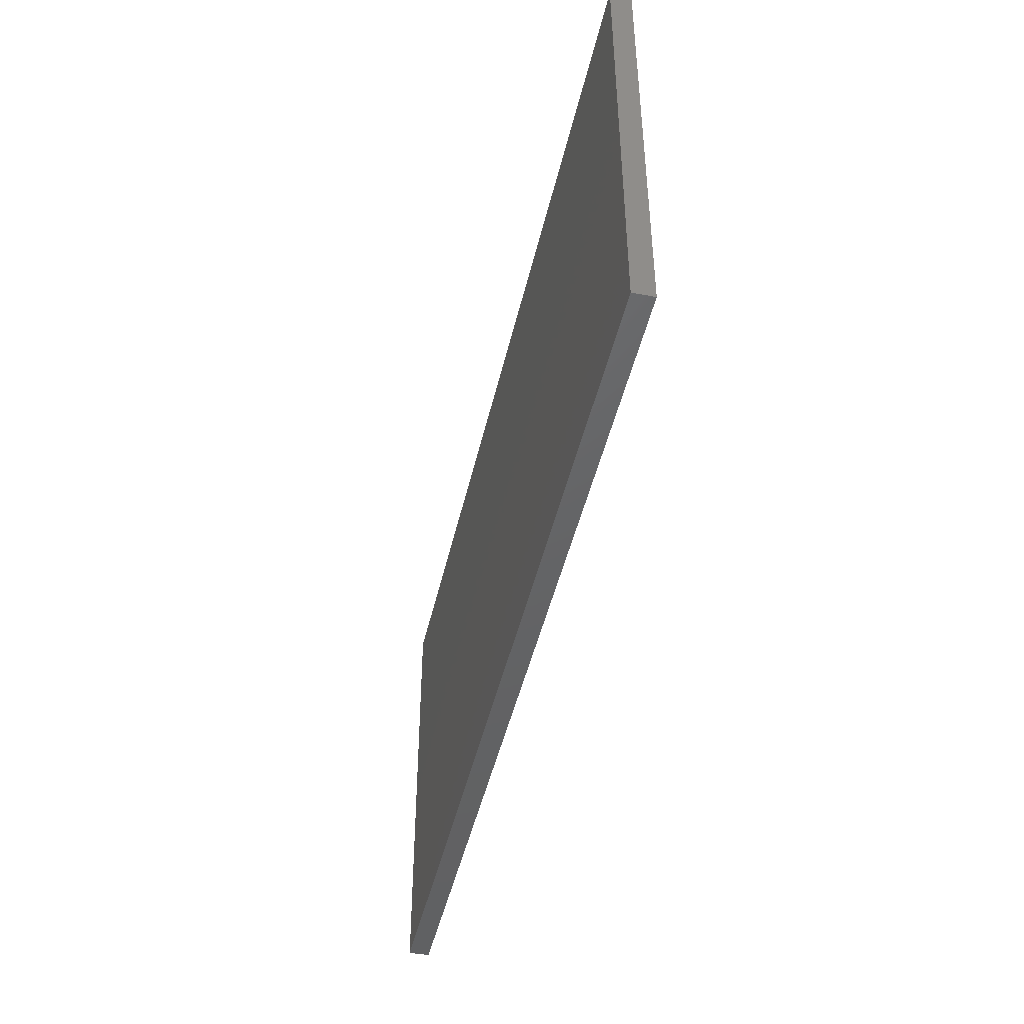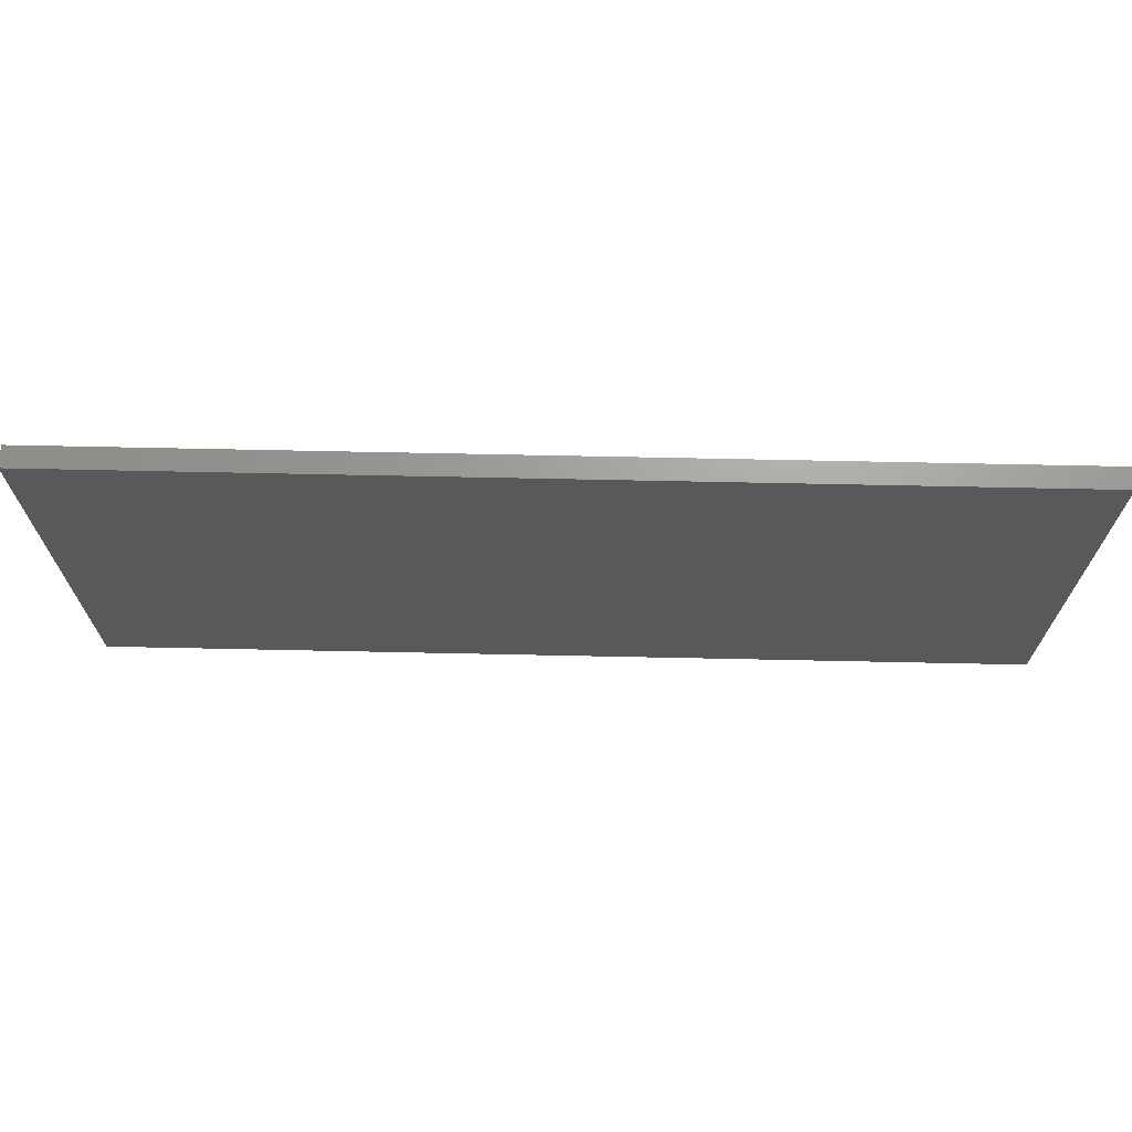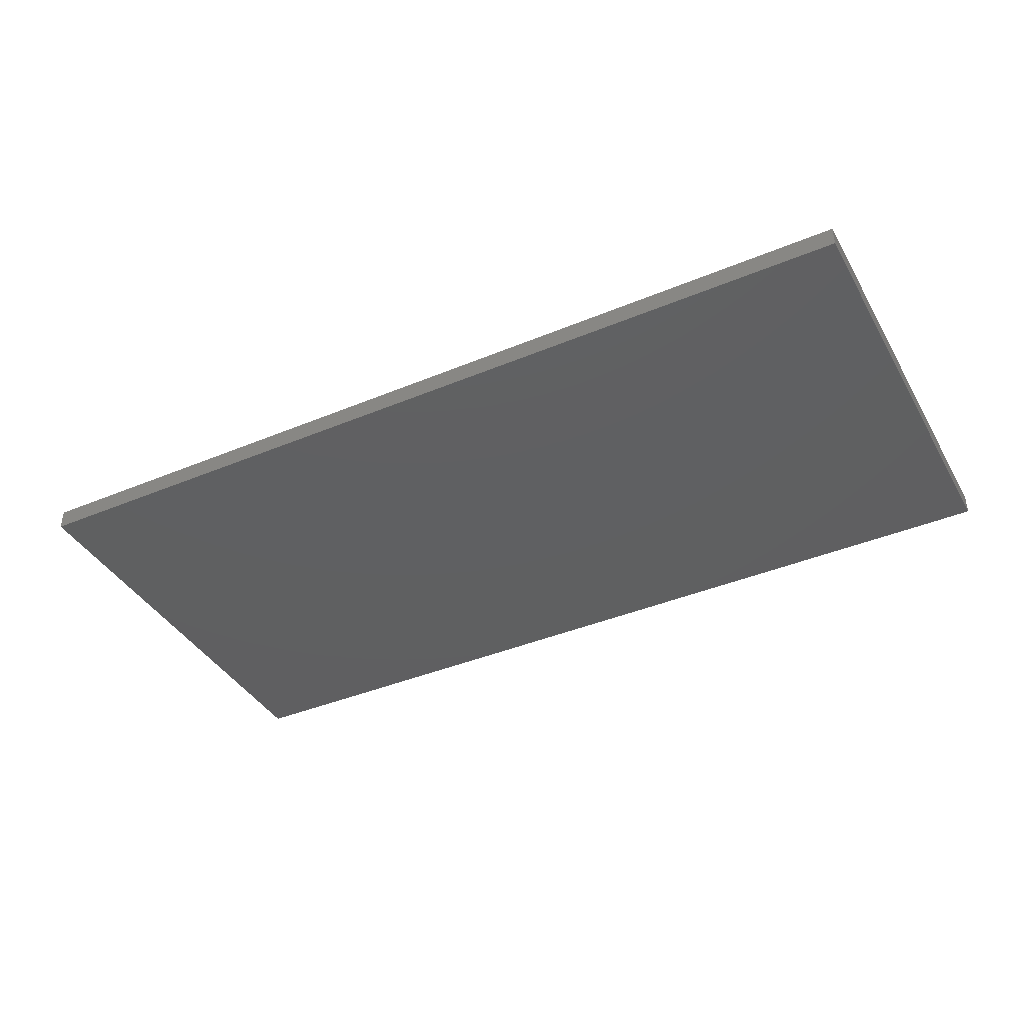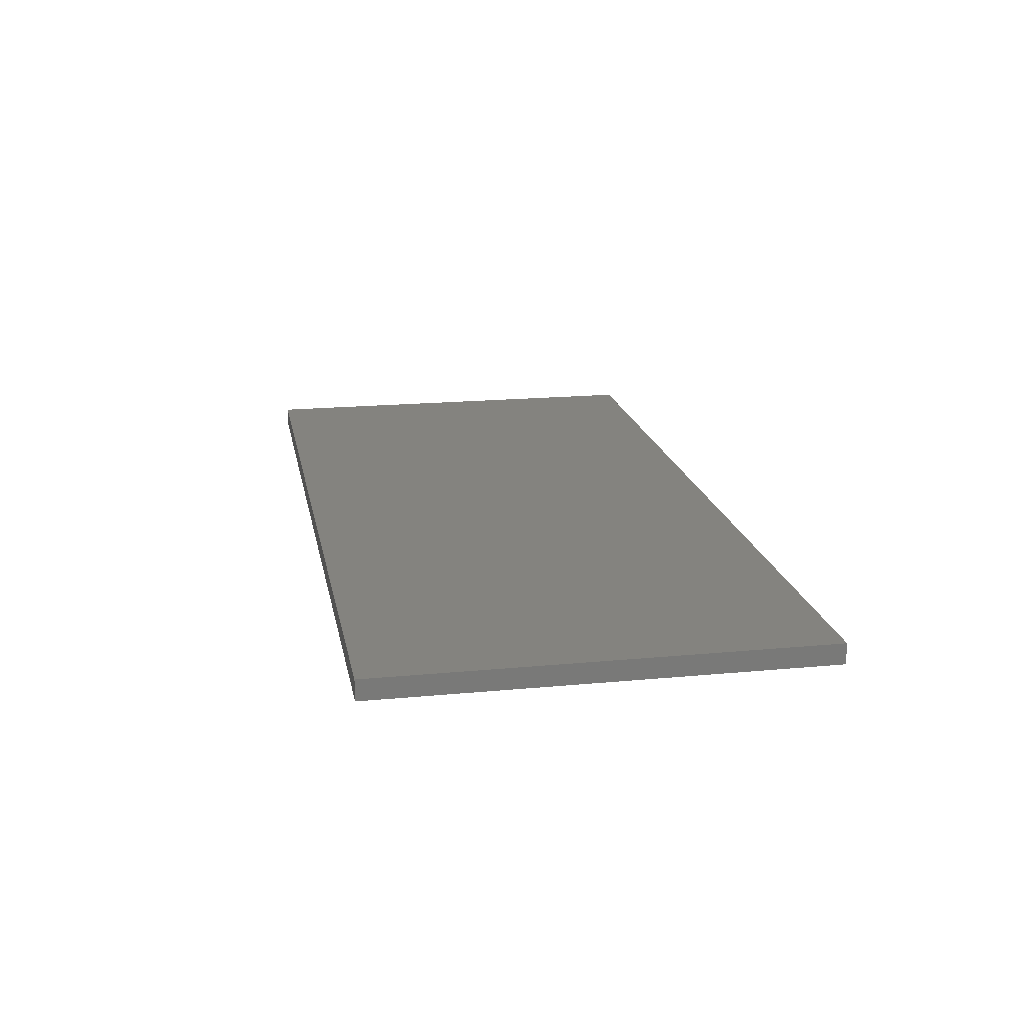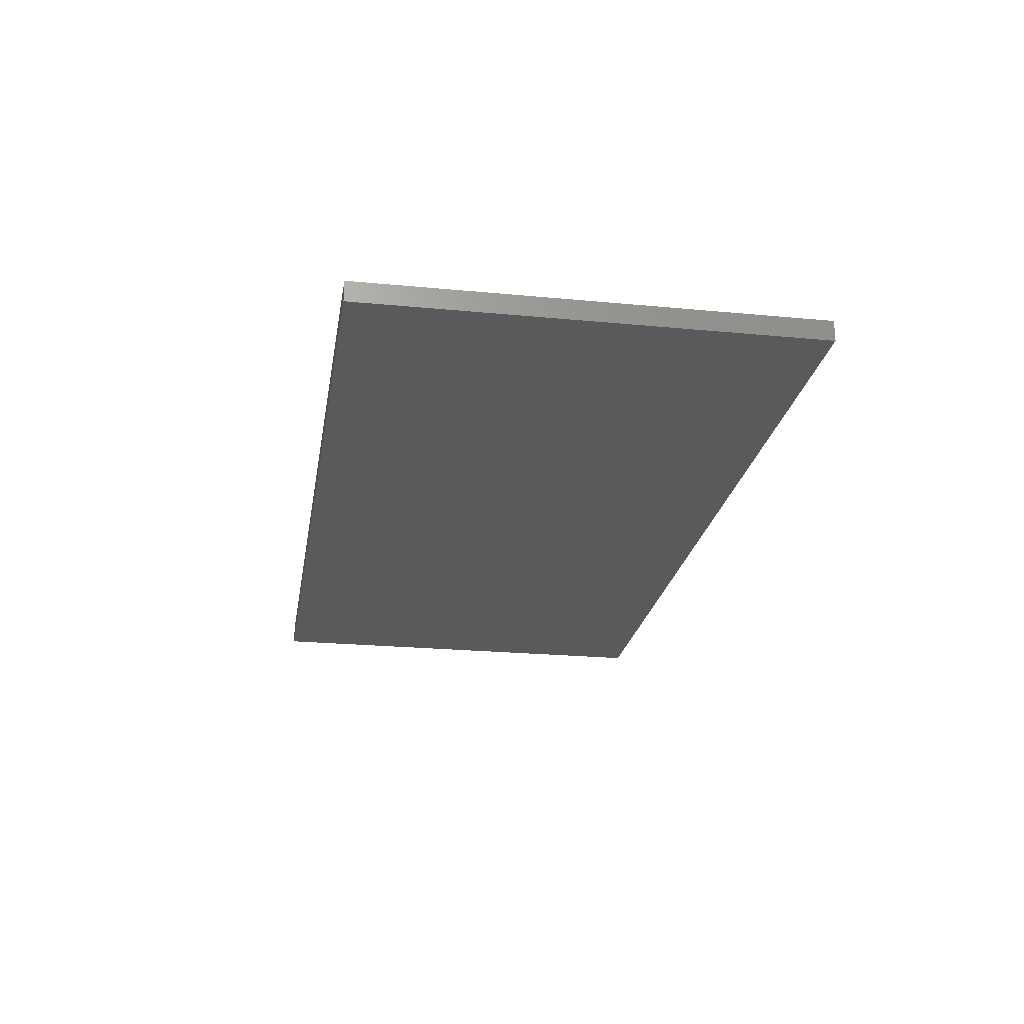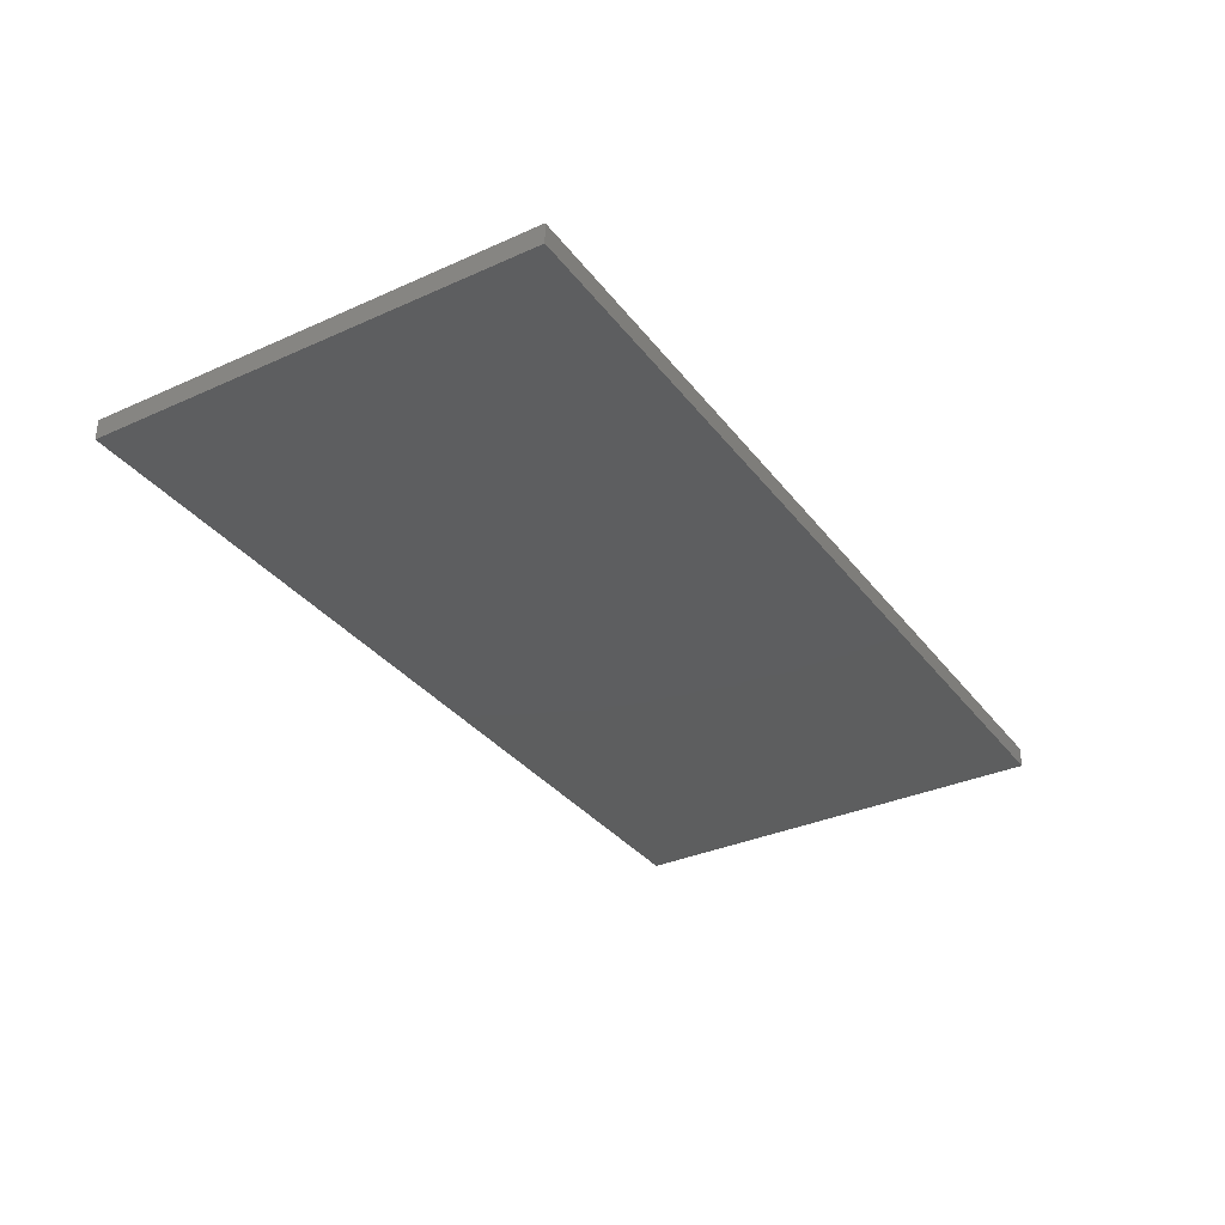
<metadata>
{"format":"stl","ext":"stl","renderer":"f3d","projection":"perspective","resolution":1024,"background":"white","views":[{"elev":-45.7,"azim":-102.6,"up":"+Z"},{"elev":69.0,"azim":-178.8,"up":"+Z"},{"elev":-39.8,"azim":-152.6,"up":"+Y"},{"elev":18.2,"azim":-100.5,"up":"+Y"},{"elev":-23.2,"azim":-99.2,"up":"+Y"},{"elev":-33.6,"azim":-58.5,"up":"+Y"}]}
</metadata>
<code>
# stl→obj: 8 verts, 12 faces
v 13.9 0 6.5
v 13.9 0.3 6.5
v 0.5 0 6.5
v 0.5 0.3 6.5
v 13.9 0 0
v 0.5 0 0
v 13.9 0.3 0
v 0.5 0.3 0
f 1 2 3
f 3 2 4
f 5 1 6
f 6 1 3
f 7 2 5
f 5 2 1
f 8 4 7
f 7 4 2
f 6 3 8
f 8 3 4
f 5 6 7
f 7 6 8

</code>
